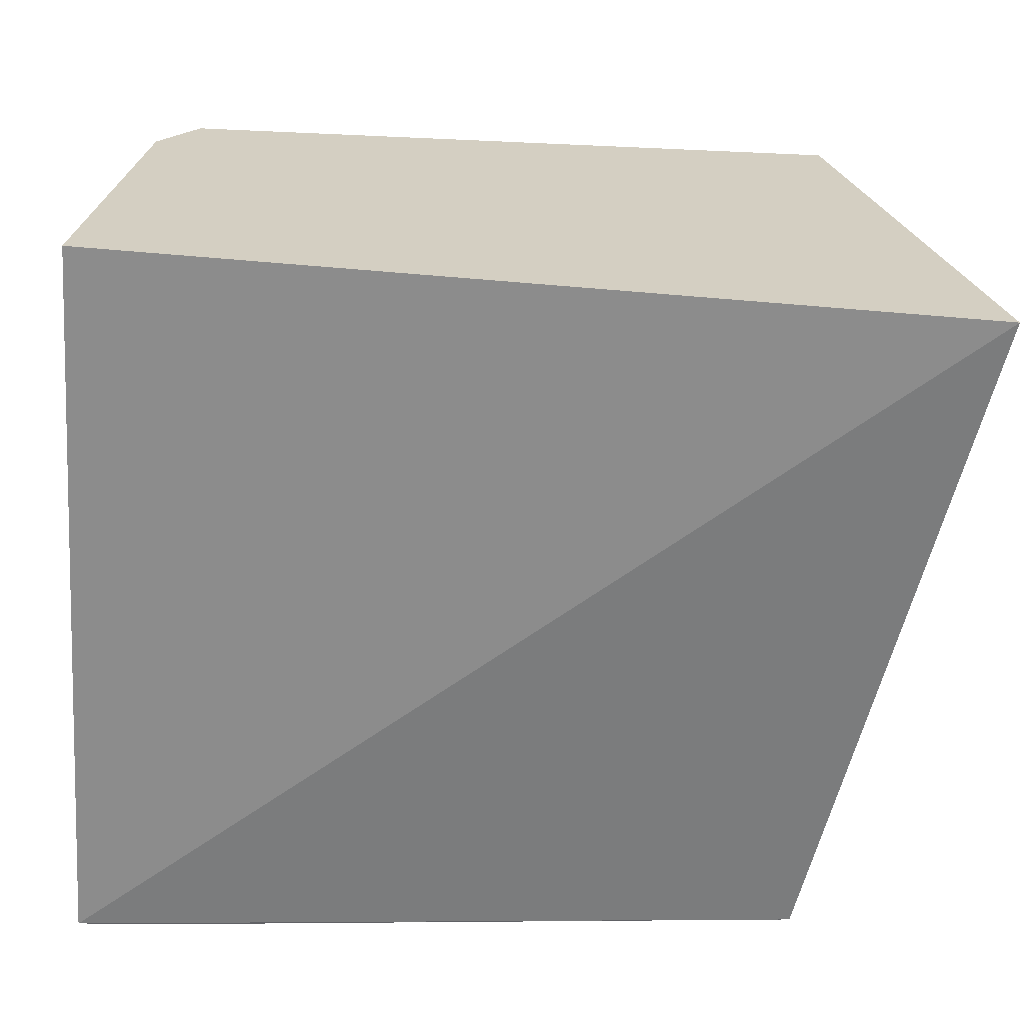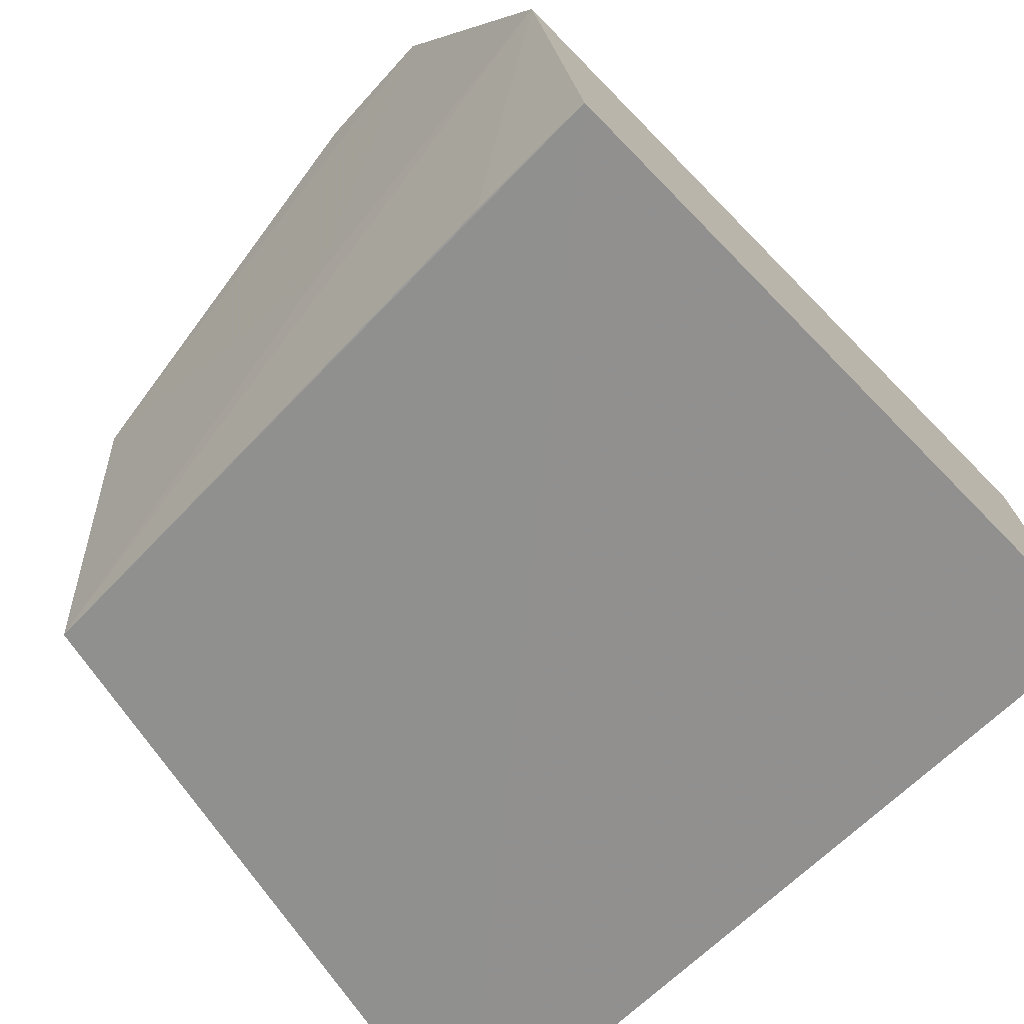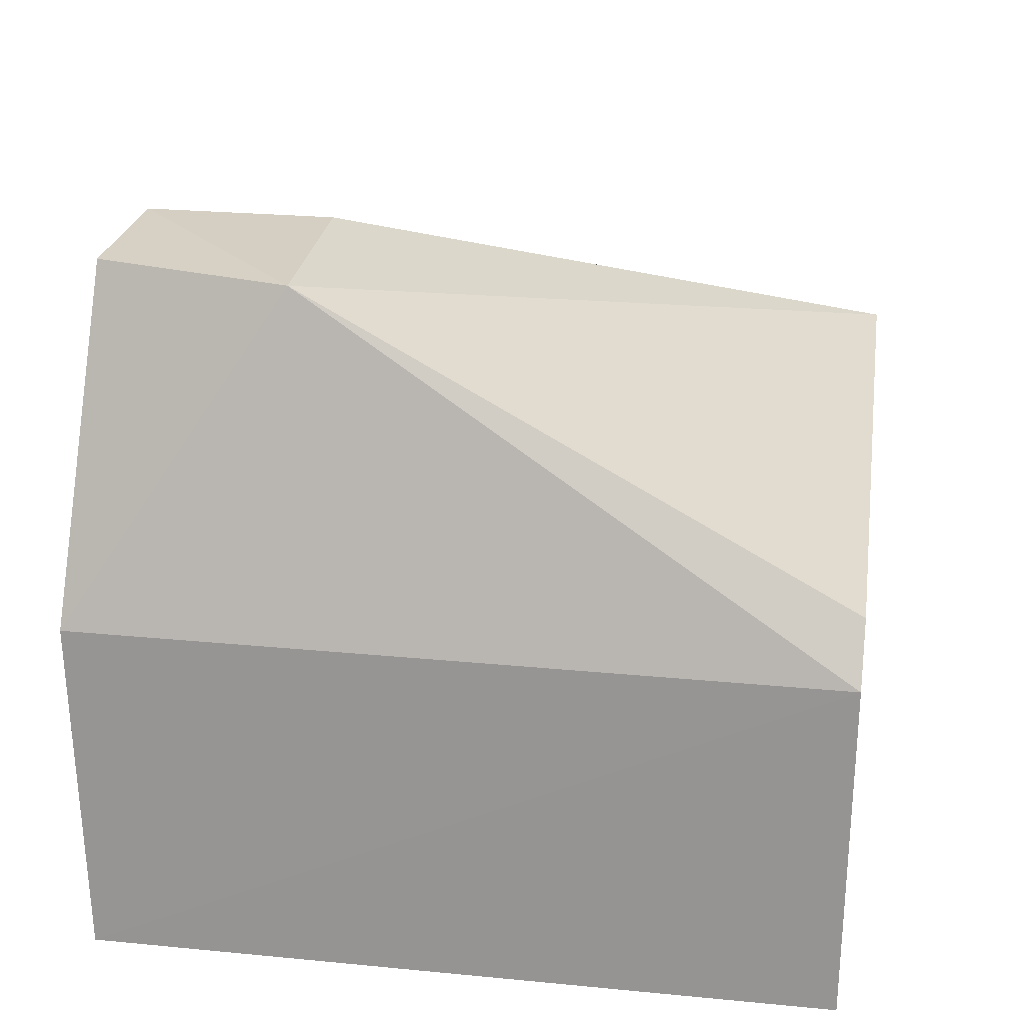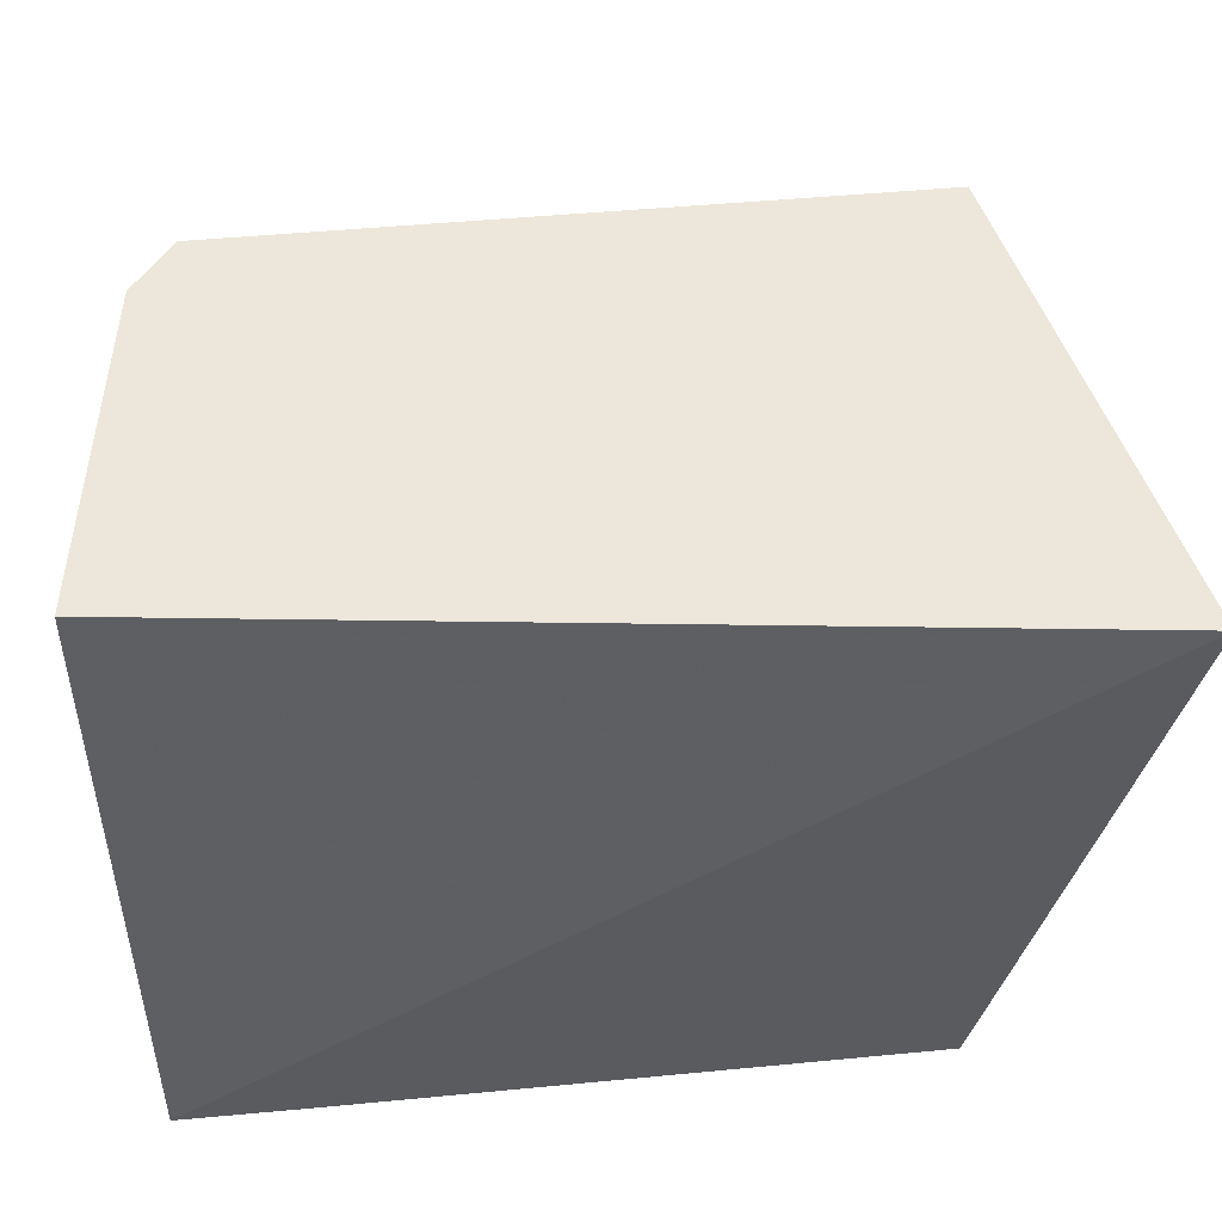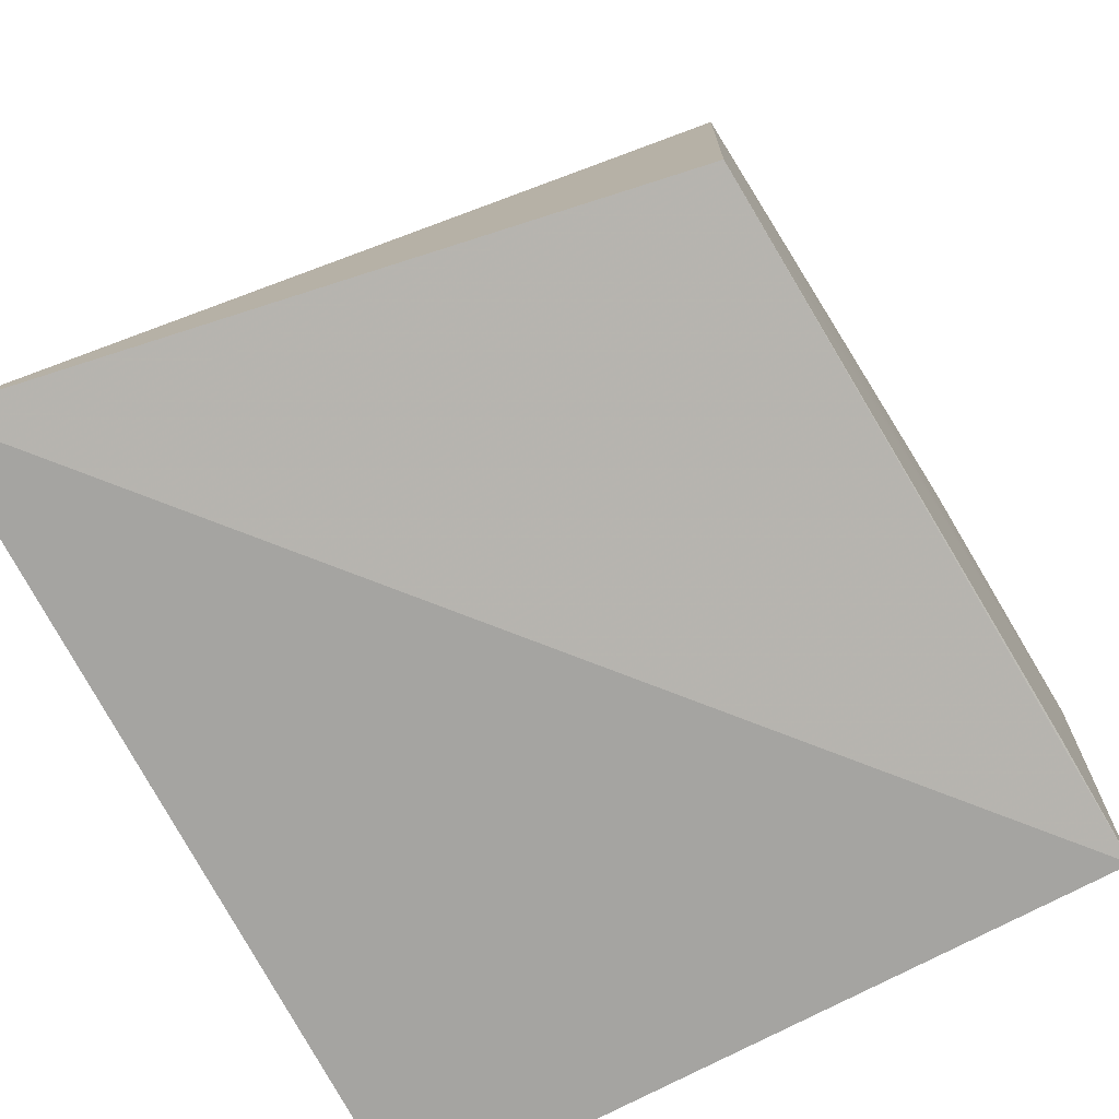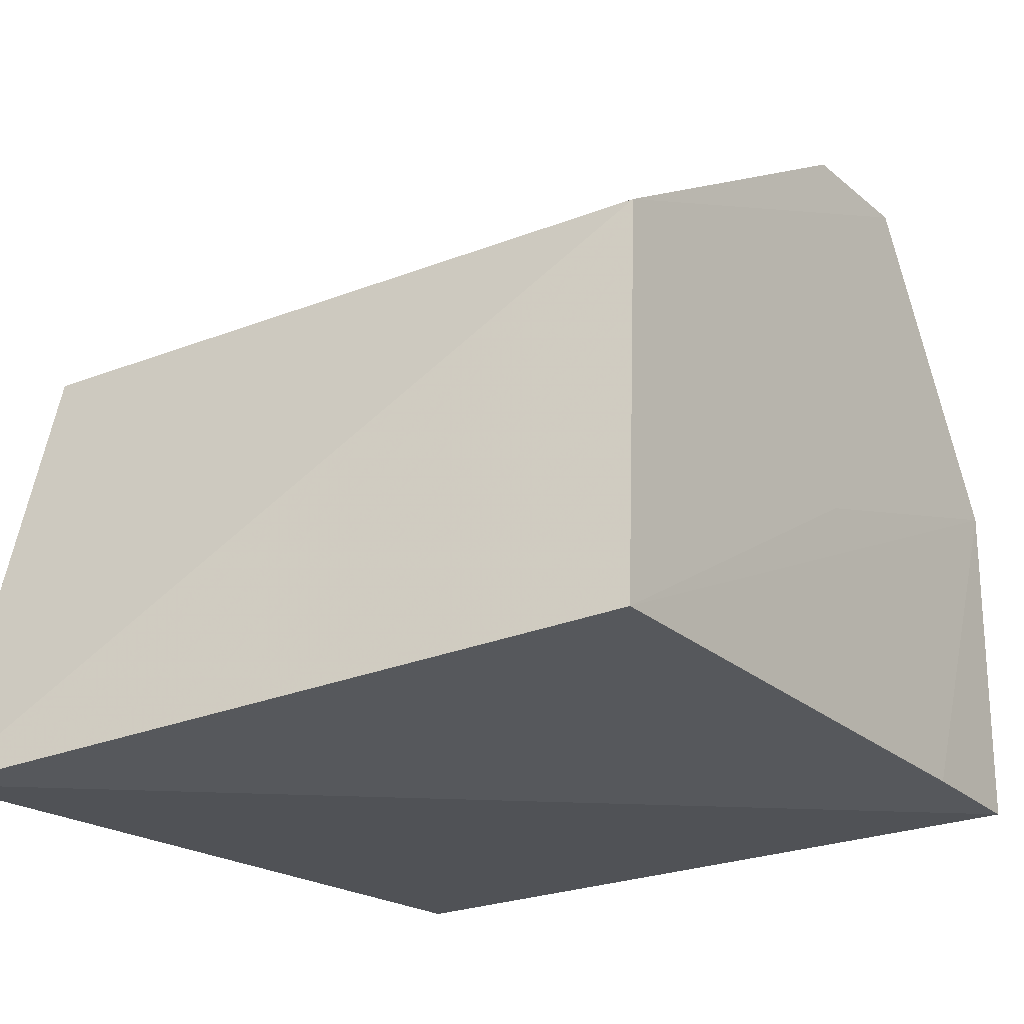
<metadata>
{"format":"obj","ext":"obj","renderer":"f3d","projection":"perspective","resolution":1024,"background":"white","views":[{"elev":-64.9,"azim":-3.1,"up":"+Y"},{"elev":-61.9,"azim":-136.4,"up":"+Y"},{"elev":28.2,"azim":-81.7,"up":"+Y"},{"elev":50.4,"azim":-4.0,"up":"+Z"},{"elev":-77.2,"azim":117.3,"up":"+Y"},{"elev":-24.9,"azim":122.3,"up":"+Y"}]}
</metadata>
<code>
v -0.2273 -1.197 0.5
v -0.1464 -1.518 0.5
v -0.2288 -1.197 0.03373
v -0.5622 -1.045 0.00343
v -0.7121 -1.47 0.5
v -0.4697 -1.045 0.1364
v -0.7133 -1.468 0.01267
v -0.4719 -1.045 0.01108
v -0.6599 -1.21 0.5
v -0.2293 -1.468 0.04276
v -0.602 -1.039 0.1364
v -0.6858 -1.247 0.5
v -0.6858 -1.247 0
v -0.6228 -1.467 0.01708
v -0.4721 -1.317 0.01837
f 1 2 3
f 6 1 3
f 7 2 5
f 8 6 3
f 8 3 4
f 9 2 1
f 10 3 2
f 10 2 7
f 11 8 4
f 11 6 8
f 11 9 1
f 11 1 6
f 12 7 5
f 12 5 2
f 12 2 9
f 12 9 11
f 13 11 4
f 13 12 11
f 13 7 12
f 14 13 10
f 14 10 7
f 14 7 13
f 15 13 4
f 15 4 3
f 15 3 10
f 15 10 13

</code>
